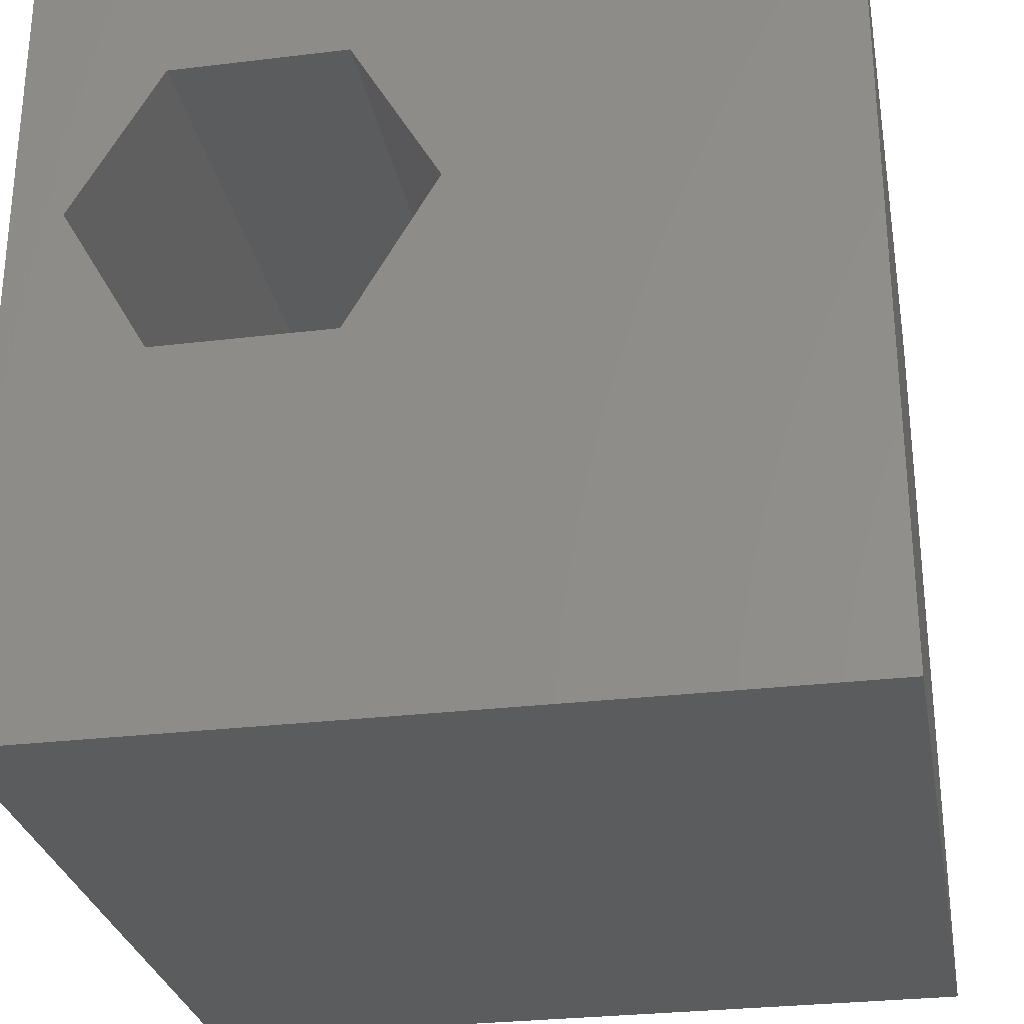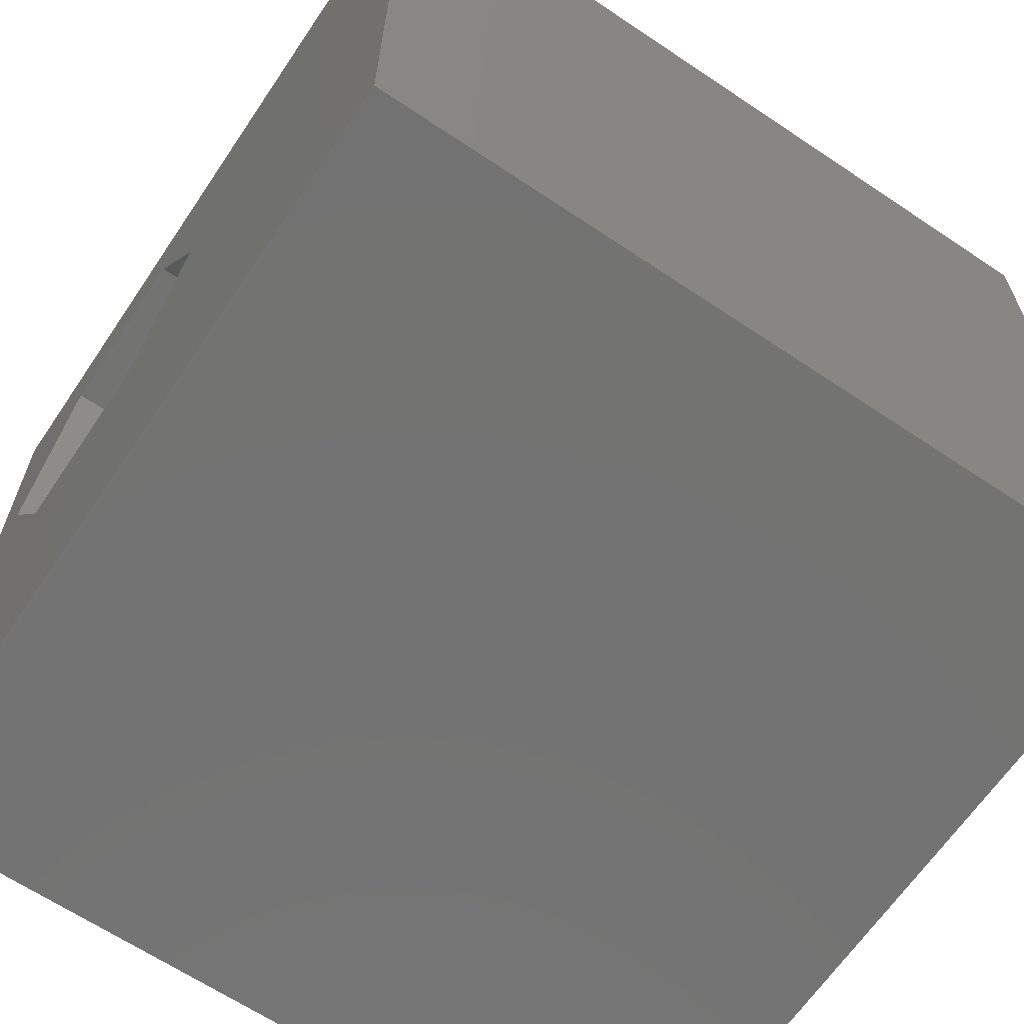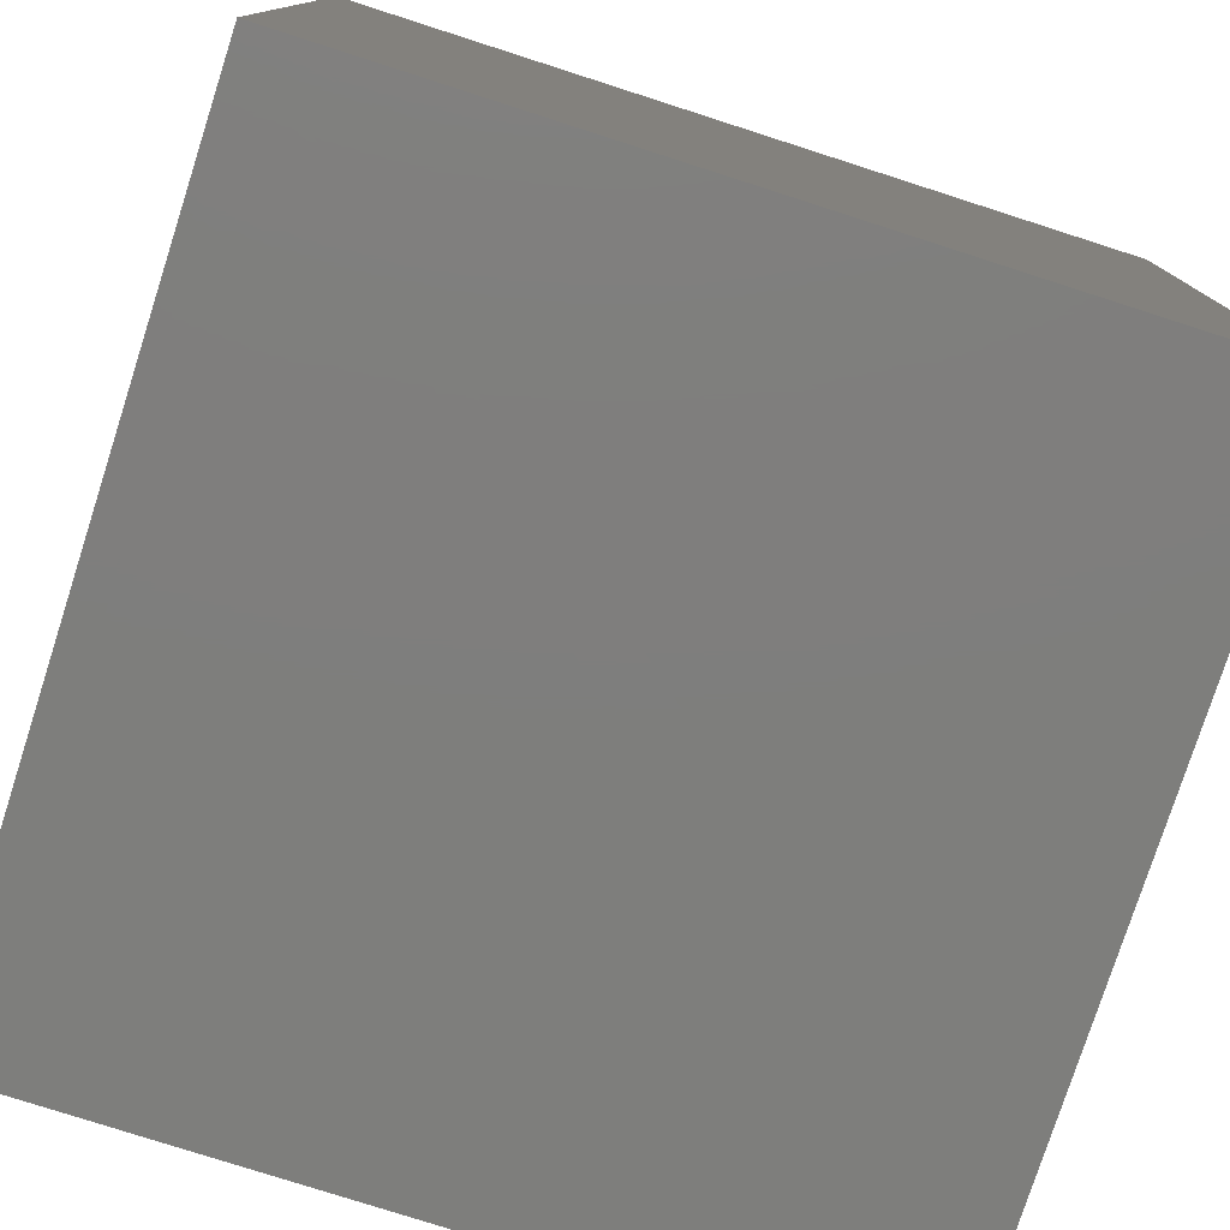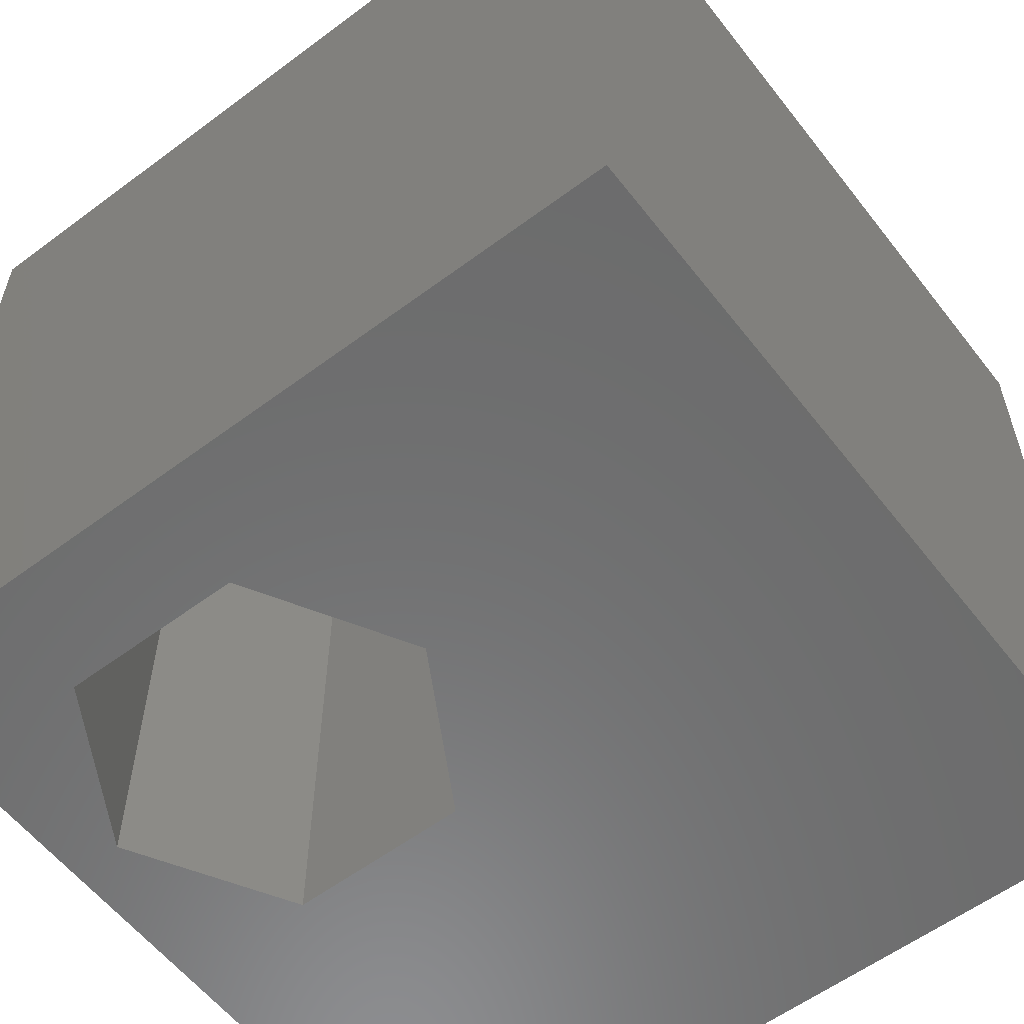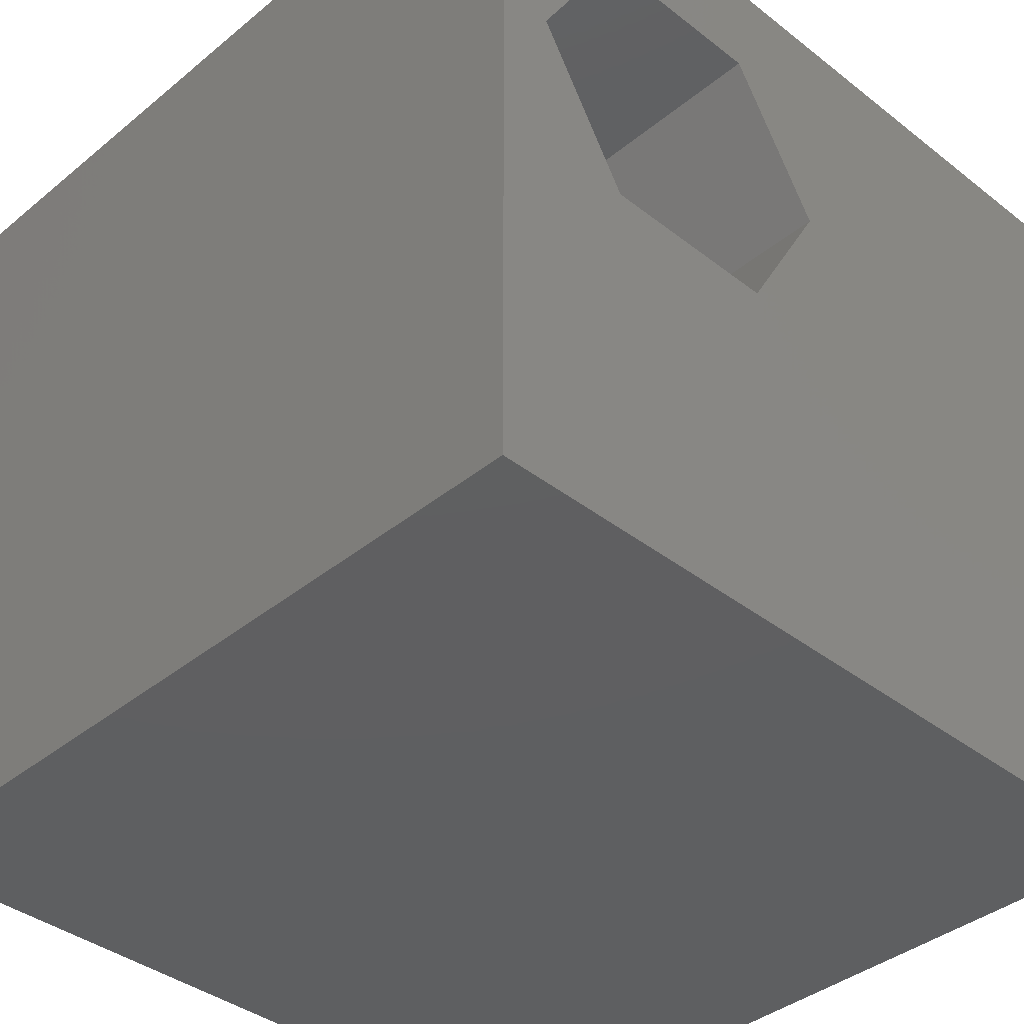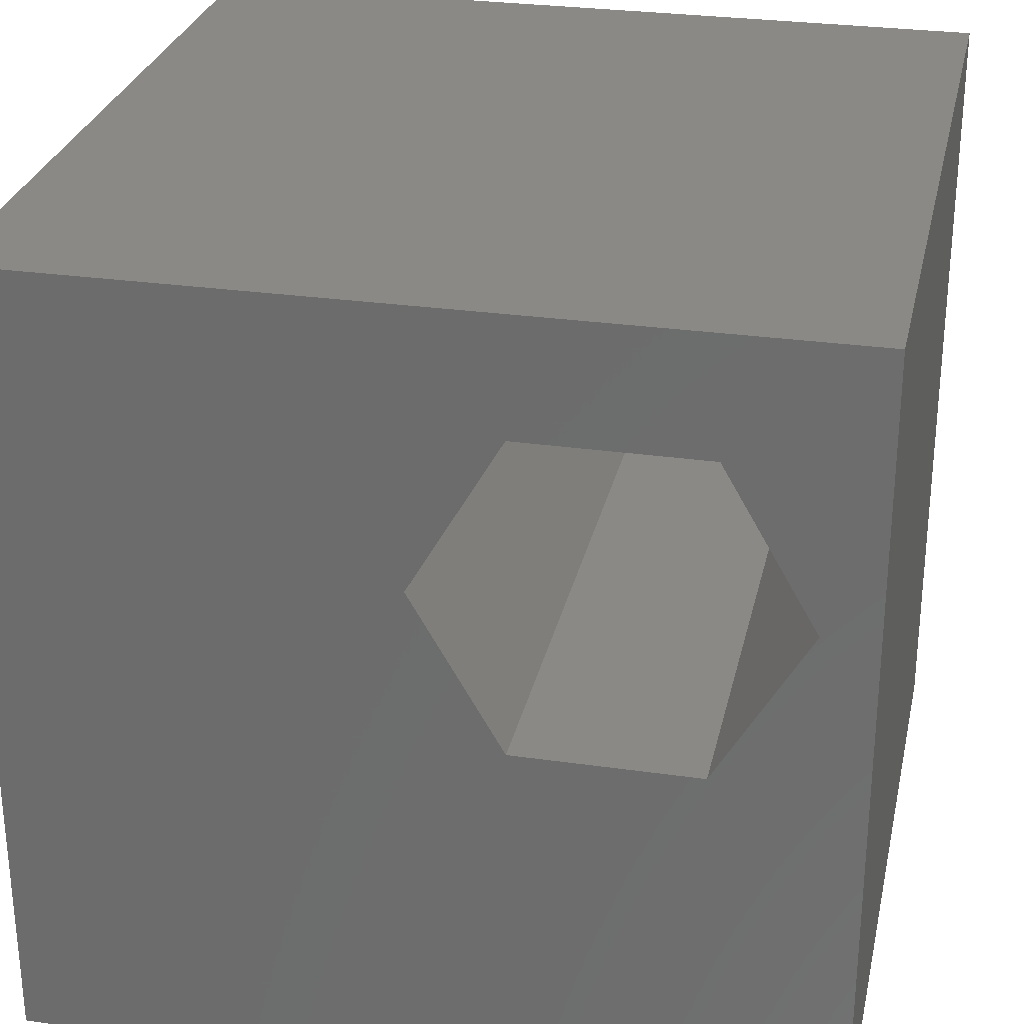
<metadata>
{"format":"stl","ext":"stl","renderer":"f3d","projection":"perspective","resolution":1024,"background":"white","views":[{"elev":-28.6,"azim":-169.7,"up":"+Y"},{"elev":-65.0,"azim":-124.0,"up":"+Y"},{"elev":-78.0,"azim":-107.8,"up":"+Y"},{"elev":-58.3,"azim":-142.4,"up":"+Z"},{"elev":-38.8,"azim":135.7,"up":"+Y"},{"elev":28.3,"azim":12.2,"up":"+Y"}]}
</metadata>
<code>
# stl→obj: 20 verts, 40 faces
v 0 10 10
v 0 10 0
v 0 0 10
v 0 0 0
v 10 10 10
v 6.012 8.574 10
v 8.238 8.574 10
v 9.351 6.647 10
v 10 0 10
v 8.238 4.719 10
v 6.012 4.719 10
v 4.899 6.647 10
v 10 10 0
v 10 0 0
v 9.351 6.647 0
v 8.238 8.574 0
v 6.012 8.574 0
v 4.899 6.647 0
v 6.012 4.719 0
v 8.238 4.719 0
f 1 2 3
f 3 2 4
f 5 1 6
f 6 7 5
f 5 7 8
f 5 8 9
f 9 8 10
f 9 10 3
f 3 10 11
f 3 11 1
f 1 11 12
f 1 12 6
f 13 5 14
f 14 5 9
f 15 13 14
f 15 16 13
f 13 16 17
f 13 17 2
f 2 17 18
f 2 18 4
f 4 18 19
f 4 19 14
f 14 19 20
f 14 20 15
f 5 13 1
f 1 13 2
f 14 9 4
f 4 9 3
f 18 17 12
f 12 17 6
f 17 16 6
f 6 16 7
f 16 15 7
f 7 15 8
f 15 20 8
f 8 20 10
f 20 19 10
f 10 19 11
f 19 18 11
f 11 18 12

</code>
